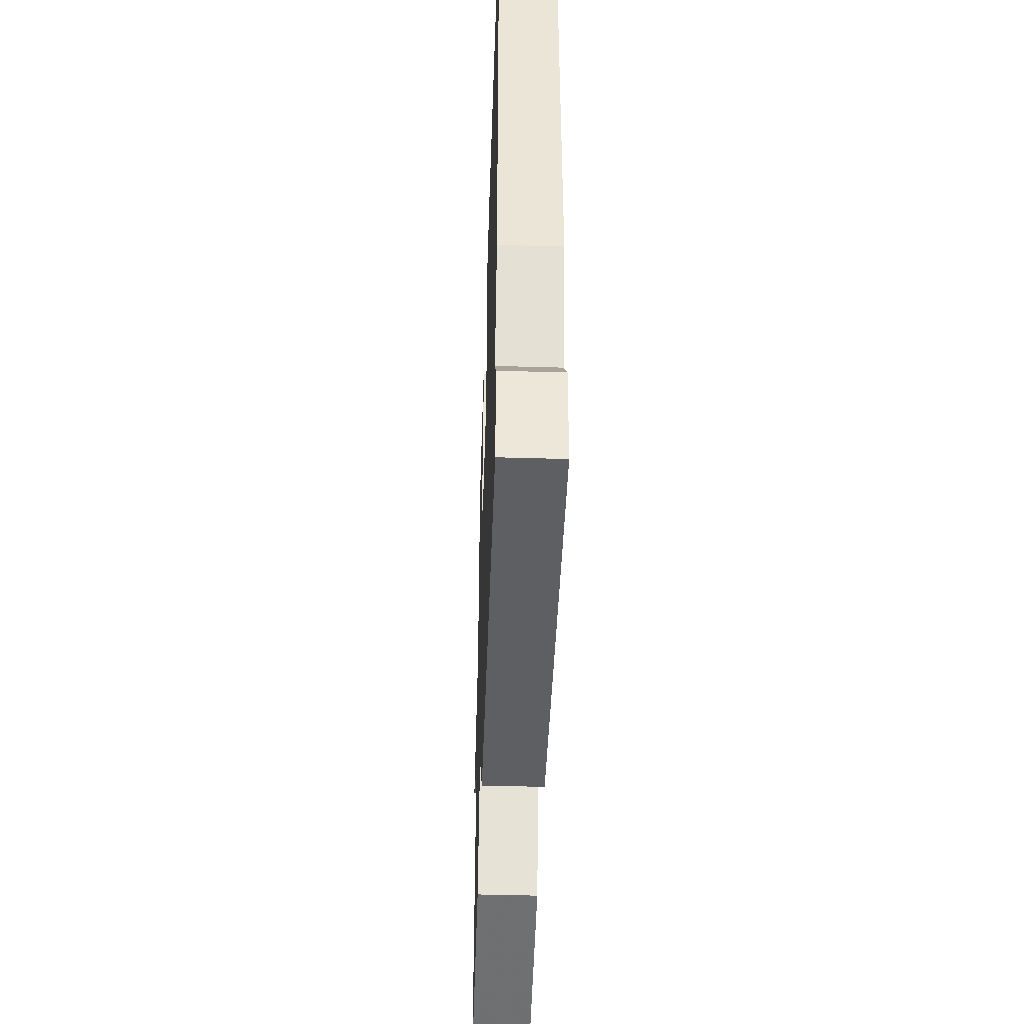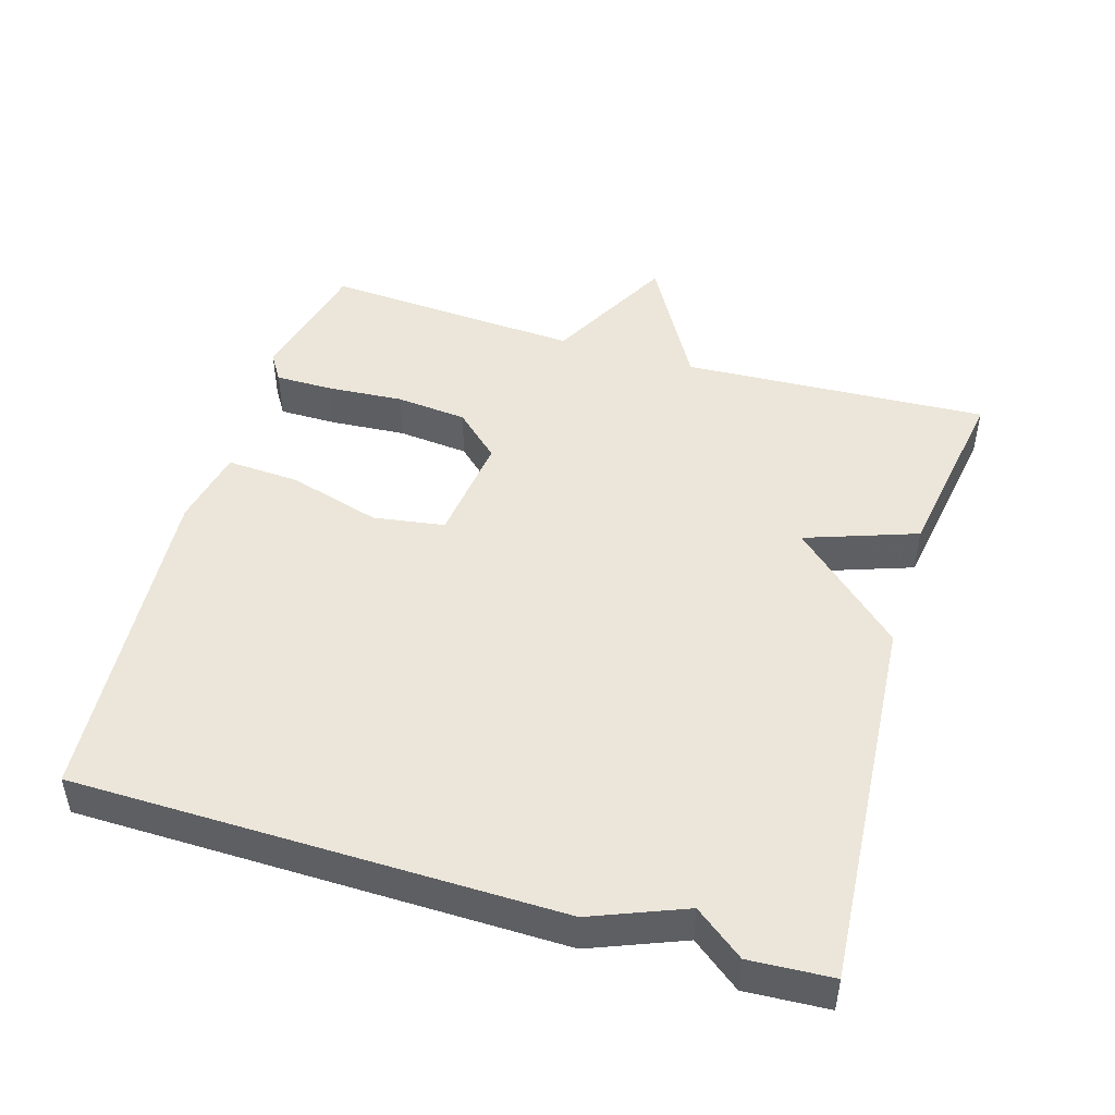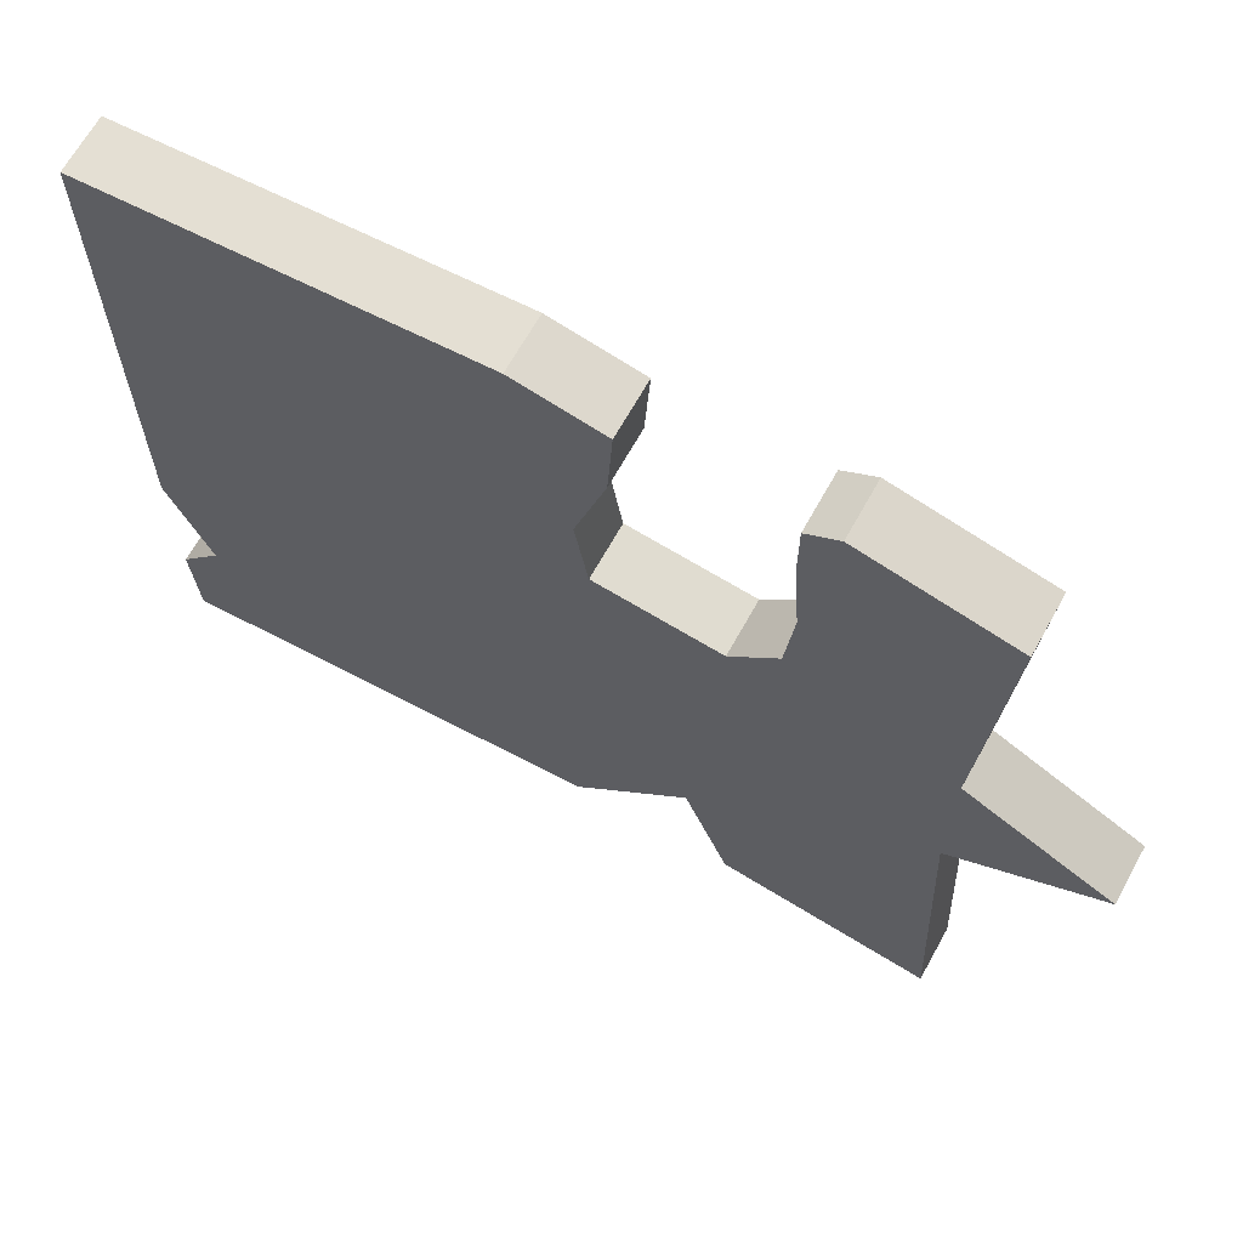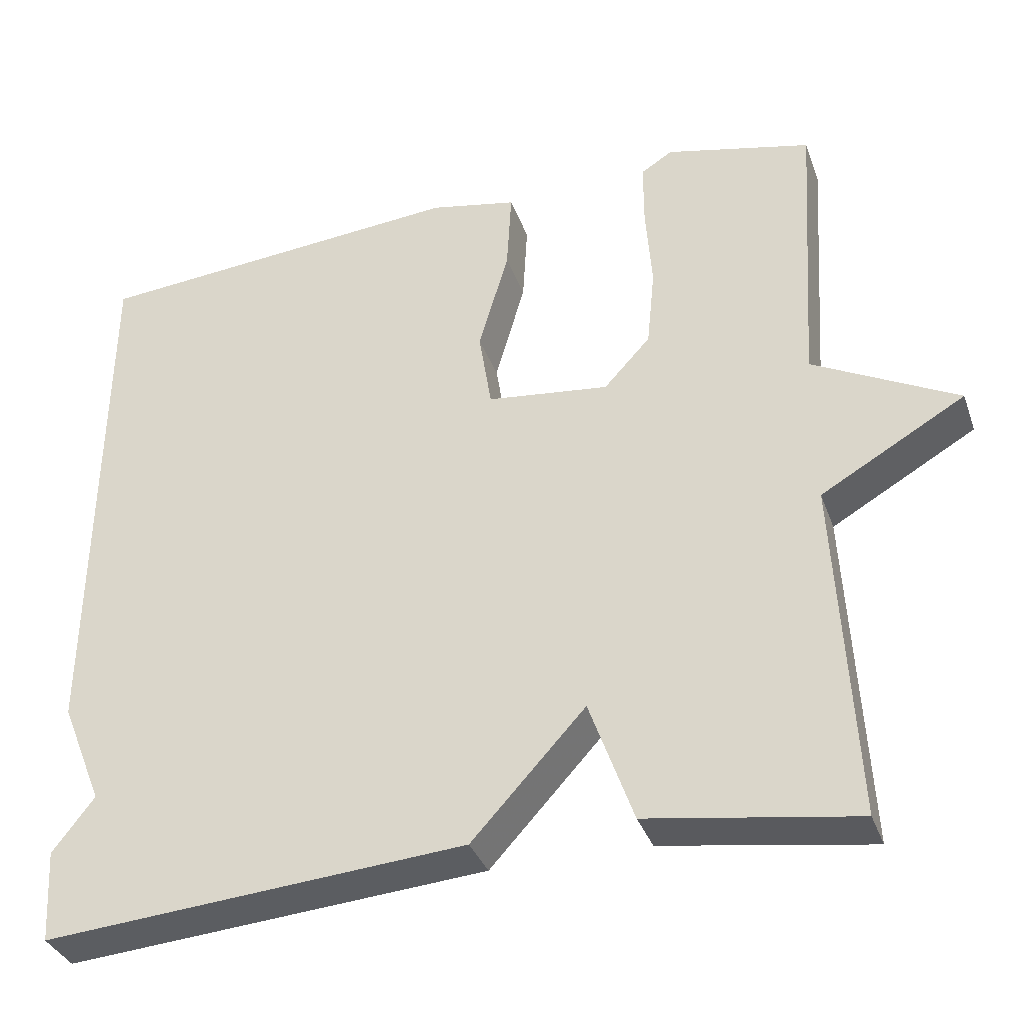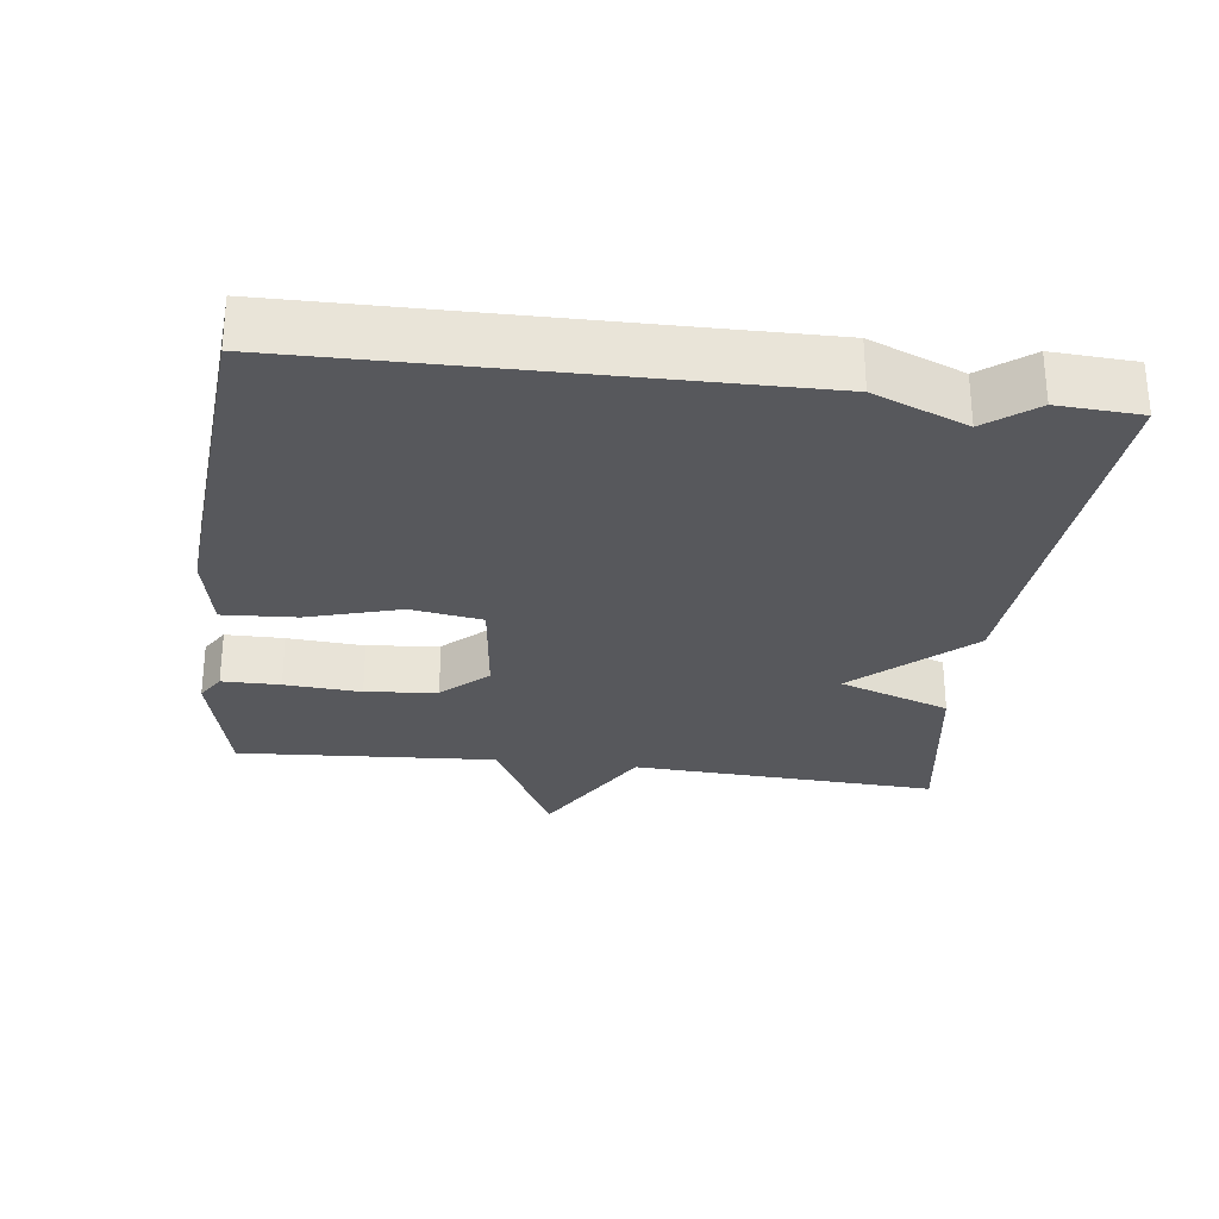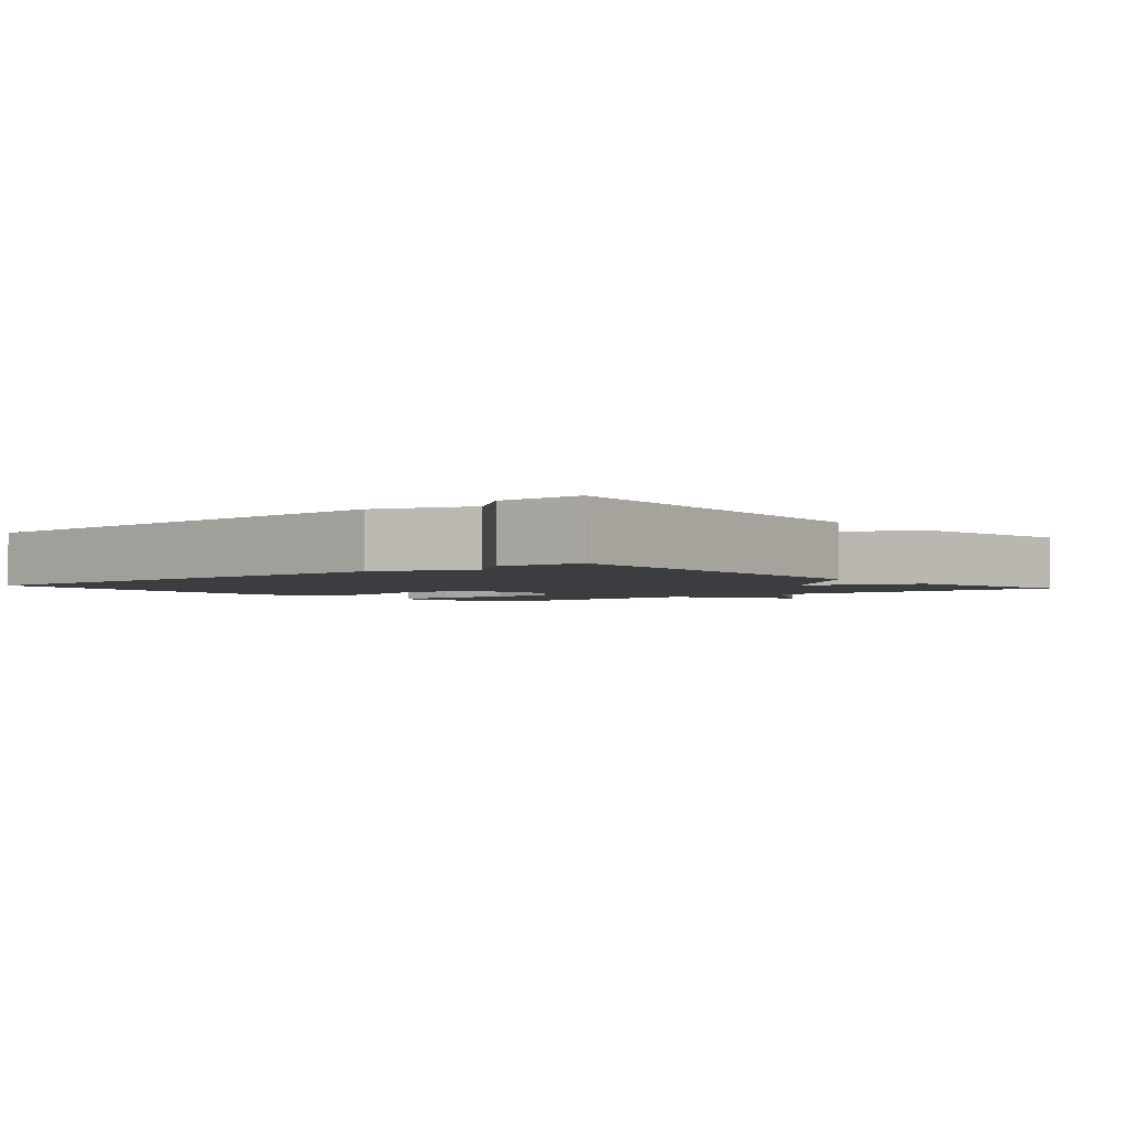
<metadata>
{"format":"obj","ext":"obj","renderer":"f3d","projection":"perspective","resolution":1024,"background":"white","views":[{"elev":-45.9,"azim":88.1,"up":"+Z"},{"elev":47.3,"azim":106.9,"up":"+Y"},{"elev":67.0,"azim":-150.9,"up":"+Z"},{"elev":-35.1,"azim":-161.6,"up":"+Z"},{"elev":-28.4,"azim":82.9,"up":"+Y"},{"elev":-2.6,"azim":130.5,"up":"+Y"}]}
</metadata>
<code>
v 0.5 0.07 -0.5
v -0.036 0.07 -0.459
v -0.18 0.07 -0.302
v -0.236 0.07 -0.459
v -0.5 0.07 -0.5
v -0.477 0.07 -0.066
v -0.66 0.07 0.039
v -0.477 0.07 0.134
v -0.5 0.07 0.5
v -0.315 0.07 0.543
v -0.275 0.07 0.518
v -0.275 0.07 0.436
v -0.283 0.07 0.328
v -0.273 0.07 0.227
v -0.214 0.07 0.163
v -0.059 0.07 0.181
v -0.043 0.07 0.282
v -0.081 0.07 0.413
v -0.087 0.07 0.517
v 0.024 0.07 0.539
v 0.5 0.07 0.5
v 0.507 0.07 -0.183
v 0.454 0.07 -0.314
v 0.507 0.07 -0.383
v 0.5 0 -0.5
v -0.036 0 -0.459
v -0.18 0 -0.302
v -0.236 0 -0.459
v -0.5 0 -0.5
v -0.477 0 -0.066
v -0.66 0 0.039
v -0.477 0 0.134
v -0.5 0 0.5
v -0.315 0 0.543
v -0.275 0 0.518
v -0.275 0 0.436
v -0.283 0 0.328
v -0.273 0 0.227
v -0.214 0 0.163
v -0.059 0 0.181
v -0.043 0 0.282
v -0.081 0 0.413
v -0.087 0 0.517
v 0.024 0 0.539
v 0.5 0 0.5
v 0.507 0 -0.183
v 0.454 0 -0.314
v 0.507 0 -0.383
f 1 2 3
f 24 1 3
f 23 24 3
f 21 22 23
f 20 21 23
f 19 20 23
f 18 19 23
f 17 18 23
f 16 17 23
f 15 16 23 3
f 4 5 6
f 3 4 6
f 15 3 6
f 14 15 6
f 13 14 6
f 11 12 13
f 10 11 13
f 9 10 13
f 8 9 13
f 8 13 6
f 6 7 8
f 27 26 25
f 27 25 48
f 27 48 47
f 47 46 45
f 47 45 44
f 47 44 43
f 47 43 42
f 47 42 41
f 47 41 40
f 27 47 40 39
f 30 29 28
f 30 28 27
f 30 27 39
f 30 39 38
f 30 38 37
f 37 36 35
f 37 35 34
f 37 34 33
f 37 33 32
f 30 37 32
f 32 31 30
f 1 25 26 2
f 2 26 27 3
f 3 27 28 4
f 4 28 29 5
f 5 29 30 6
f 6 30 31 7
f 7 31 32 8
f 8 32 33 9
f 9 33 34 10
f 10 34 35 11
f 11 35 36 12
f 12 36 37 13
f 13 37 38 14
f 14 38 39 15
f 15 39 40 16
f 16 40 41 17
f 17 41 42 18
f 18 42 43 19
f 19 43 44 20
f 20 44 45 21
f 21 45 46 22
f 22 46 47 23
f 23 47 48 24
f 24 48 25 1

</code>
